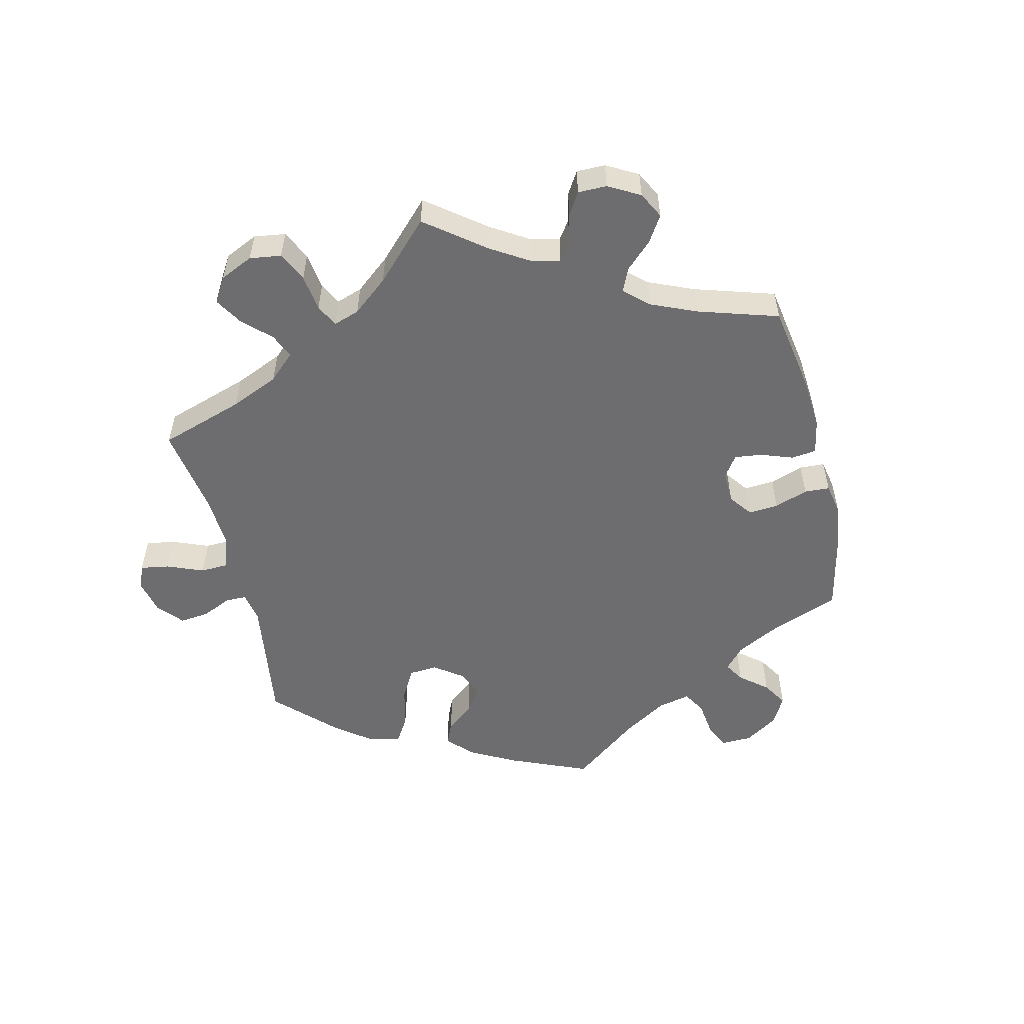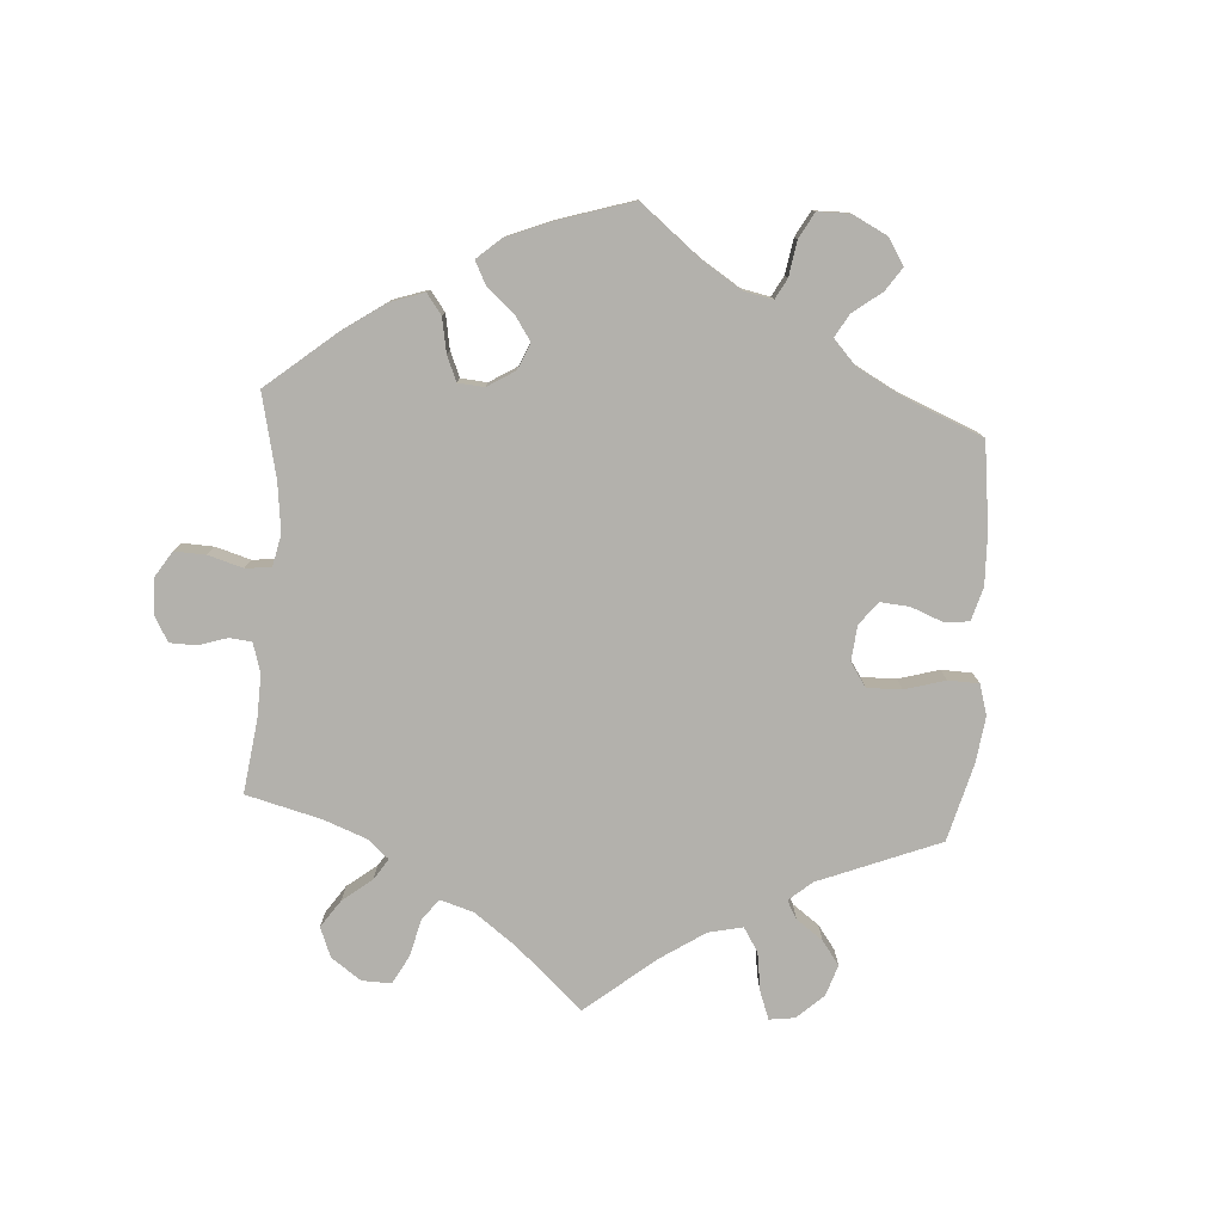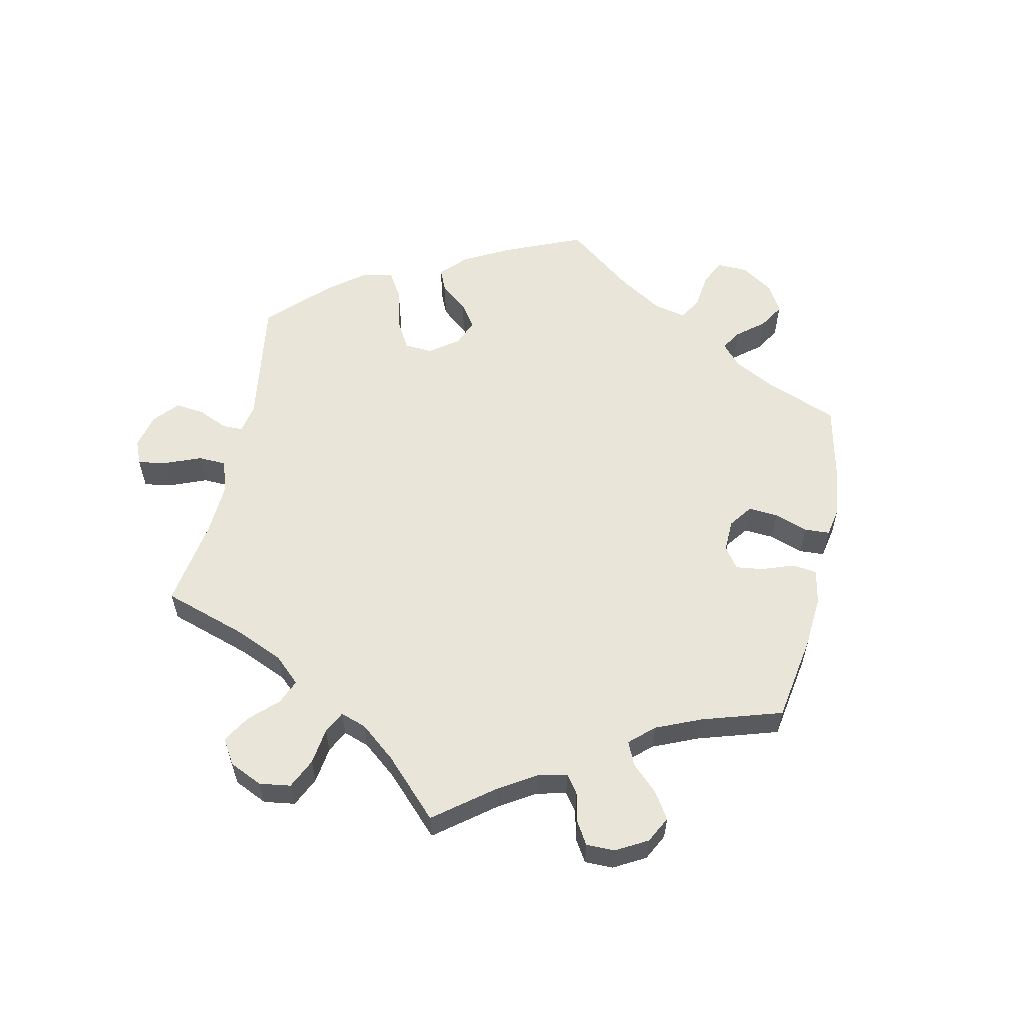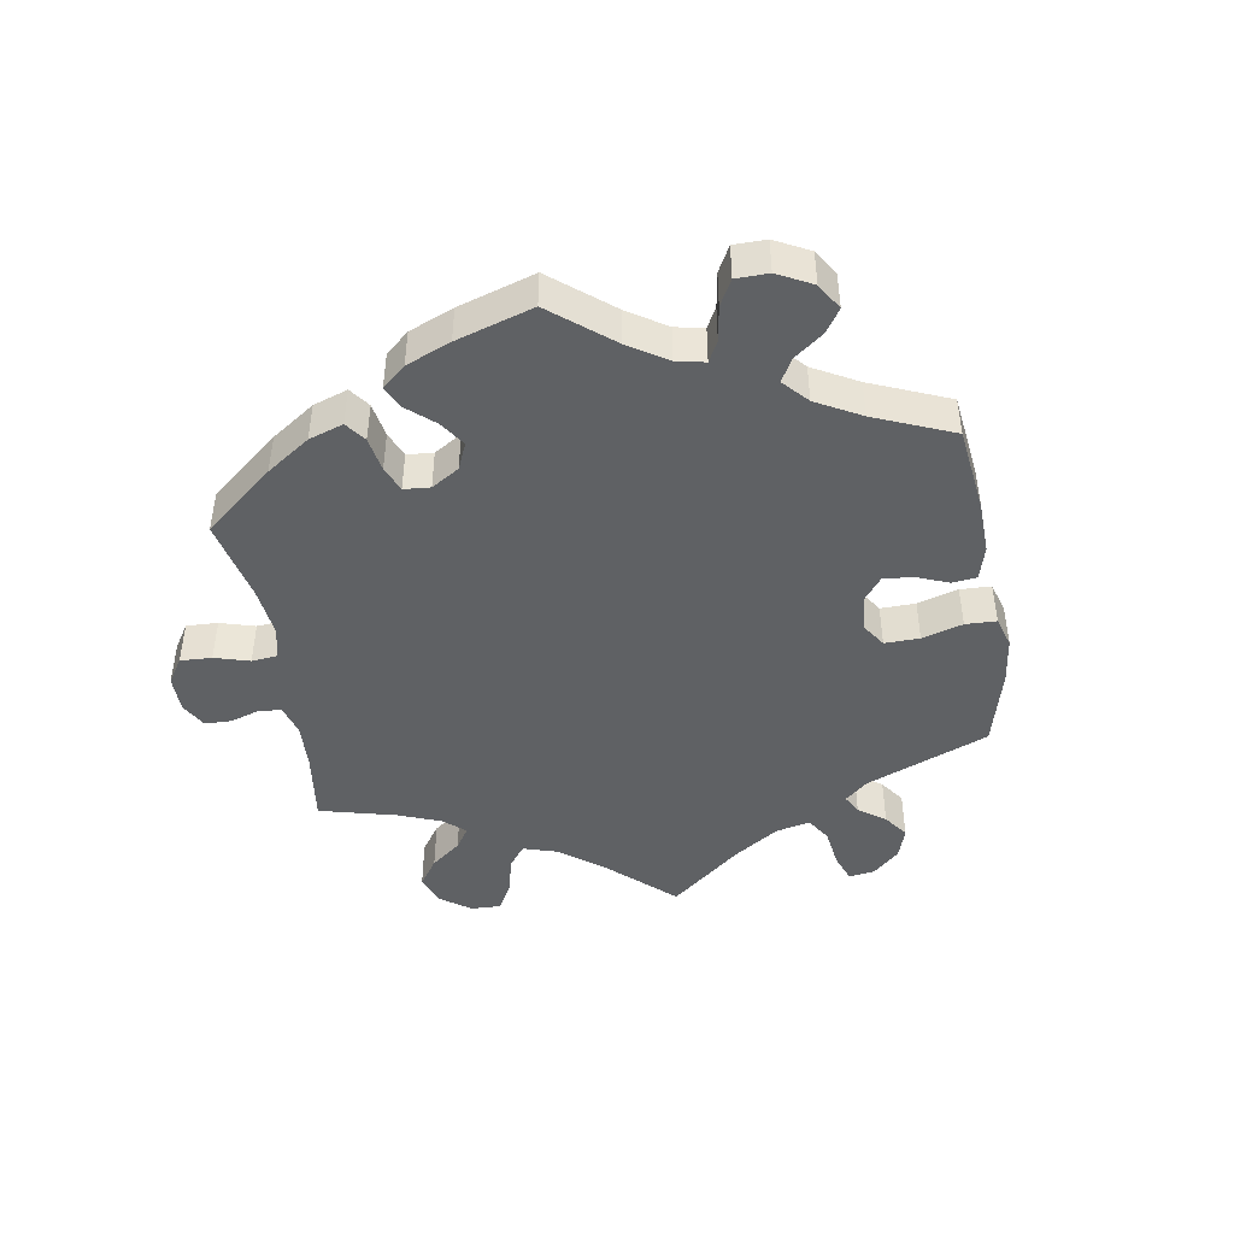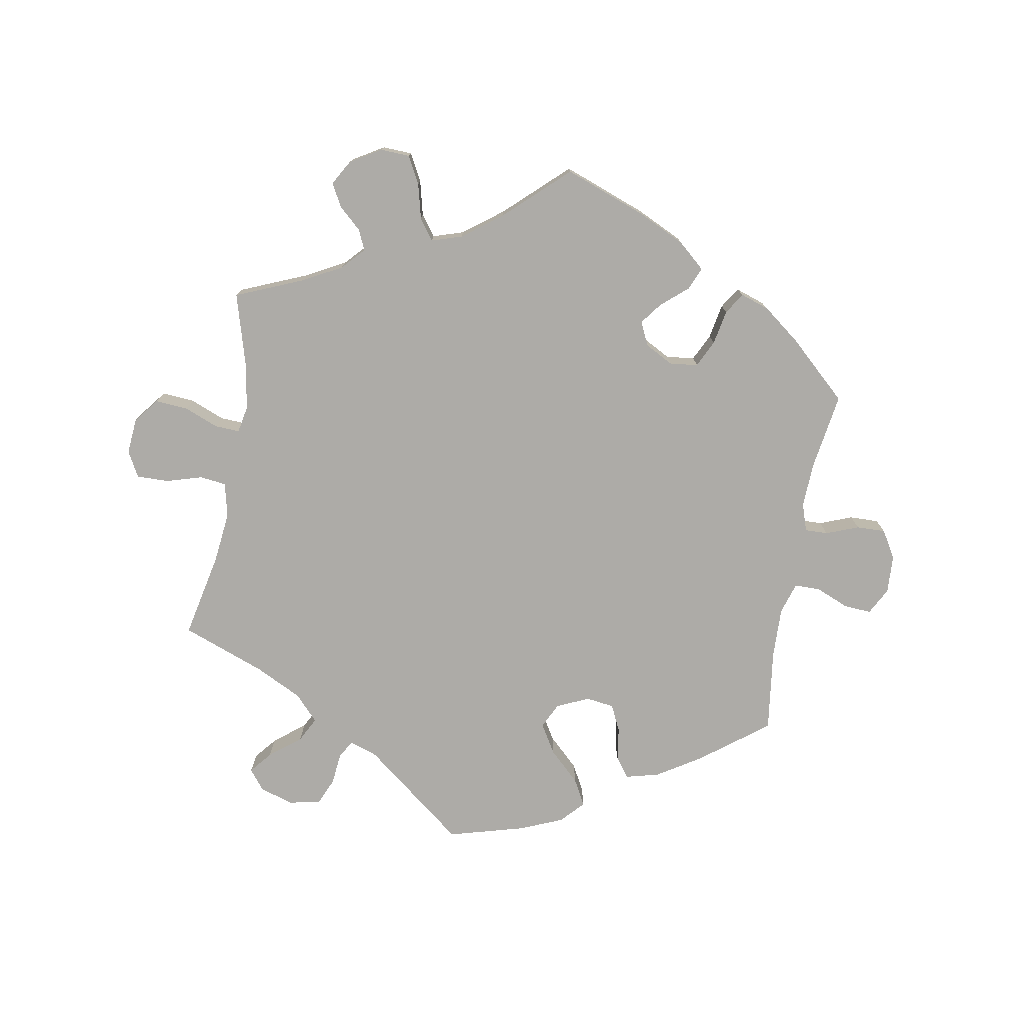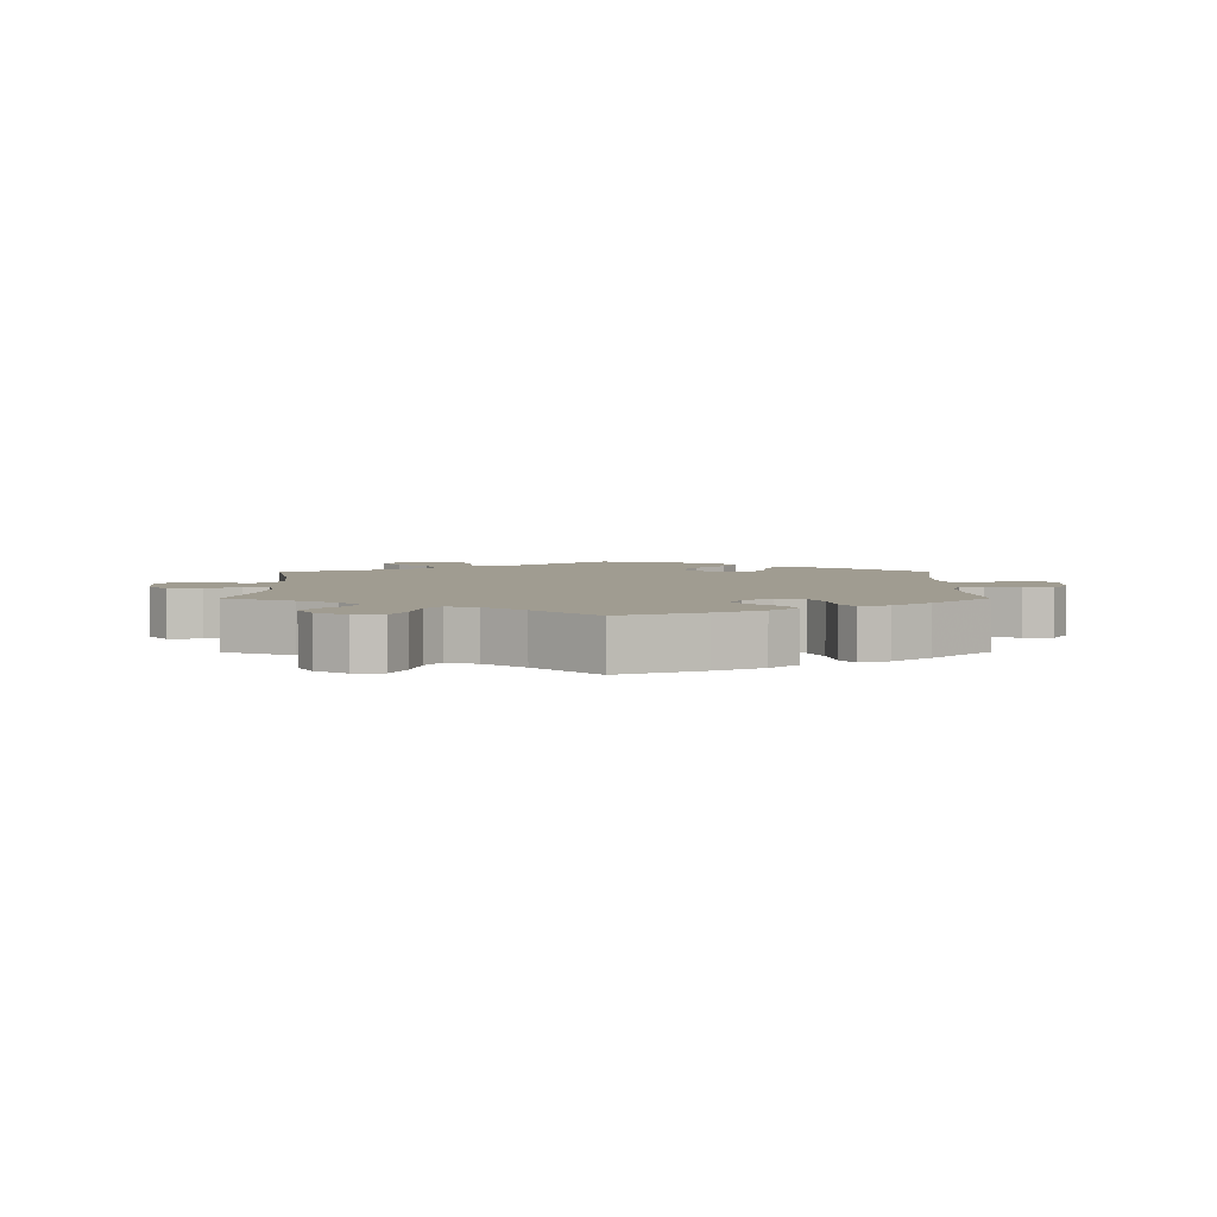
<metadata>
{"format":"obj","ext":"obj","renderer":"f3d","projection":"perspective","resolution":1024,"background":"white","views":[{"elev":-54.1,"azim":-46.6,"up":"+Y"},{"elev":-79.1,"azim":56.0,"up":"+Y"},{"elev":58.4,"azim":-47.9,"up":"+Y"},{"elev":-45.7,"azim":69.4,"up":"+Y"},{"elev":-76.4,"azim":-9.9,"up":"+Y"},{"elev":4.3,"azim":-0.3,"up":"+Y"}]}
</metadata>
<code>
v -0.473 0.07 -0.158
v -0.464 0.07 -0.079
v -0.476 0.07 -0.027
v -0.516 0.07 -0.022
v -0.571 0.07 -0.038
v -0.62 0.07 -0.039
v -0.641 0.07 0
v -0.636 0.07 0.055
v -0.606 0.07 0.093
v -0.556 0.07 0.089
v -0.504 0.07 0.068
v -0.466 0.07 0.066
v -0.458 0.07 0.107
v -0.469 0.07 0.175
v -0.501 0.07 0.289
v -0.397 0.07 0.332
v -0.339 0.07 0.363
v -0.307 0.07 0.397
v -0.321 0.07 0.428
v -0.355 0.07 0.459
v -0.374 0.07 0.494
v -0.352 0.07 0.532
v -0.305 0.07 0.56
v -0.26 0.07 0.558
v -0.238 0.07 0.516
v -0.225 0.07 0.463
v -0.202 0.07 0.431
v -0.155 0.07 0.446
v -0.095 0.07 0.491
v -0.001 0.07 0.578
v 0.125 0.07 0.531
v 0.196 0.07 0.497
v 0.237 0.07 0.461
v 0.222 0.07 0.426
v 0.182 0.07 0.392
v 0.157 0.07 0.359
v 0.174 0.07 0.323
v 0.217 0.07 0.3
v 0.26 0.07 0.305
v 0.28 0.07 0.346
v 0.29 0.07 0.399
v 0.311 0.07 0.431
v 0.355 0.07 0.416
v 0.412 0.07 0.372
v 0.501 0.07 0.29
v 0.483 0.07 0.173
v 0.48 0.07 0.104
v 0.494 0.07 0.062
v 0.529 0.07 0.063
v 0.579 0.07 0.082
v 0.623 0.07 0.083
v 0.648 0.07 0.041
v 0.651 0.07 -0.018
v 0.629 0.07 -0.059
v 0.587 0.07 -0.056
v 0.537 0.07 -0.035
v 0.497 0.07 -0.035
v 0.482 0.07 -0.083
v 0.484 0.07 -0.16
v 0.501 0.07 -0.288
v 0.397 0.07 -0.367
v 0.331 0.07 -0.408
v 0.28 0.07 -0.421
v 0.258 0.07 -0.391
v 0.25 0.07 -0.339
v 0.231 0.07 -0.299
v 0.188 0.07 -0.293
v 0.139 0.07 -0.315
v 0.12 0.07 -0.354
v 0.147 0.07 -0.399
v 0.193 0.07 -0.443
v 0.215 0.07 -0.484
v 0.182 0.07 -0.519
v 0.117 0.07 -0.546
v 0 0.07 -0.578
v -0.155 0.07 -0.456
v -0.198 0.07 -0.441
v -0.214 0.07 -0.468
v -0.219 0.07 -0.517
v -0.237 0.07 -0.558
v -0.285 0.07 -0.568
v -0.337 0.07 -0.552
v -0.361 0.07 -0.521
v -0.333 0.07 -0.487
v -0.286 0.07 -0.45
v -0.266 0.07 -0.412
v -0.302 0.07 -0.373
v -0.374 0.07 -0.337
v -0.501 0.07 -0.289
v -0.473 0 -0.158
v -0.464 0 -0.079
v -0.476 0 -0.027
v -0.516 0 -0.022
v -0.571 0 -0.038
v -0.62 0 -0.039
v -0.641 0 0
v -0.636 0 0.055
v -0.606 0 0.093
v -0.556 0 0.089
v -0.504 0 0.068
v -0.466 0 0.066
v -0.458 0 0.107
v -0.469 0 0.175
v -0.501 0 0.289
v -0.397 0 0.332
v -0.339 0 0.363
v -0.307 0 0.397
v -0.321 0 0.428
v -0.355 0 0.459
v -0.374 0 0.494
v -0.352 0 0.532
v -0.305 0 0.56
v -0.26 0 0.558
v -0.238 0 0.516
v -0.225 0 0.463
v -0.202 0 0.431
v -0.155 0 0.446
v -0.095 0 0.491
v -0.001 0 0.578
v 0.125 0 0.531
v 0.196 0 0.497
v 0.237 0 0.461
v 0.222 0 0.426
v 0.182 0 0.392
v 0.157 0 0.359
v 0.174 0 0.323
v 0.217 0 0.3
v 0.26 0 0.305
v 0.28 0 0.346
v 0.29 0 0.399
v 0.311 0 0.431
v 0.355 0 0.416
v 0.412 0 0.372
v 0.501 0 0.29
v 0.483 0 0.173
v 0.48 0 0.104
v 0.494 0 0.062
v 0.529 0 0.063
v 0.579 0 0.082
v 0.623 0 0.083
v 0.648 0 0.041
v 0.651 0 -0.018
v 0.629 0 -0.059
v 0.587 0 -0.056
v 0.537 0 -0.035
v 0.497 0 -0.035
v 0.482 0 -0.083
v 0.484 0 -0.16
v 0.501 0 -0.288
v 0.397 0 -0.367
v 0.331 0 -0.408
v 0.28 0 -0.421
v 0.258 0 -0.391
v 0.25 0 -0.339
v 0.231 0 -0.299
v 0.188 0 -0.293
v 0.139 0 -0.315
v 0.12 0 -0.354
v 0.147 0 -0.399
v 0.193 0 -0.443
v 0.215 0 -0.484
v 0.182 0 -0.519
v 0.117 0 -0.546
v 0 0 -0.578
v -0.155 0 -0.456
v -0.198 0 -0.441
v -0.214 0 -0.468
v -0.219 0 -0.517
v -0.237 0 -0.558
v -0.285 0 -0.568
v -0.337 0 -0.552
v -0.361 0 -0.521
v -0.333 0 -0.487
v -0.286 0 -0.45
v -0.266 0 -0.412
v -0.302 0 -0.373
v -0.374 0 -0.337
v -0.501 0 -0.289
f 88 89 1
f 87 88 1 2
f 86 87 2 3
f 82 83 84 85
f 82 85 86
f 81 82 86
f 78 79 80 81
f 77 78 81 86
f 76 77 86 3
f 74 75 76 3
f 70 71 72 73
f 69 70 73 74
f 62 63 64 65
f 62 65 66
f 59 60 61 62
f 58 59 62 66
f 57 58 66 67
f 53 54 55 56
f 53 56 57
f 52 53 57
f 49 50 51 52
f 48 49 52 57
f 47 48 57 67
f 43 44 45 46
f 40 41 42 43
f 39 40 43 46
f 38 39 46 47
f 32 33 34 35
f 32 35 36
f 29 30 31 32
f 28 29 32 36
f 27 28 36 37
f 23 24 25 26
f 23 26 27
f 22 23 27
f 19 20 21 22
f 18 19 22 27
f 17 18 27 37
f 14 15 16
f 13 14 16 17
f 12 13 17 37
f 8 9 10 11
f 8 11 12
f 7 8 12
f 4 5 6 7
f 3 4 7 12
f 69 74 3 12
f 38 47 67 68
f 38 68 69
f 12 37 38 69
f 90 178 177
f 91 90 177 176
f 92 91 176 175
f 174 173 172 171
f 175 174 171
f 175 171 170
f 170 169 168 167
f 175 170 167 166
f 92 175 166 165
f 92 165 164 163
f 162 161 160 159
f 163 162 159 158
f 154 153 152 151
f 155 154 151
f 151 150 149 148
f 155 151 148 147
f 156 155 147 146
f 145 144 143 142
f 146 145 142
f 146 142 141
f 141 140 139 138
f 146 141 138 137
f 156 146 137 136
f 135 134 133 132
f 132 131 130 129
f 135 132 129 128
f 136 135 128 127
f 124 123 122 121
f 125 124 121
f 121 120 119 118
f 125 121 118 117
f 126 125 117 116
f 115 114 113 112
f 116 115 112
f 116 112 111
f 111 110 109 108
f 116 111 108 107
f 126 116 107 106
f 105 104 103
f 106 105 103 102
f 126 106 102 101
f 100 99 98 97
f 101 100 97
f 101 97 96
f 96 95 94 93
f 101 96 93 92
f 101 92 163 158
f 157 156 136 127
f 158 157 127
f 158 127 126 101
f 1 90 91 2
f 2 91 92 3
f 3 92 93 4
f 4 93 94 5
f 5 94 95 6
f 6 95 96 7
f 7 96 97 8
f 8 97 98 9
f 9 98 99 10
f 10 99 100 11
f 11 100 101 12
f 12 101 102 13
f 13 102 103 14
f 14 103 104 15
f 15 104 105 16
f 16 105 106 17
f 17 106 107 18
f 18 107 108 19
f 19 108 109 20
f 20 109 110 21
f 21 110 111 22
f 22 111 112 23
f 23 112 113 24
f 24 113 114 25
f 25 114 115 26
f 26 115 116 27
f 27 116 117 28
f 28 117 118 29
f 29 118 119 30
f 30 119 120 31
f 31 120 121 32
f 32 121 122 33
f 33 122 123 34
f 34 123 124 35
f 35 124 125 36
f 36 125 126 37
f 37 126 127 38
f 38 127 128 39
f 39 128 129 40
f 40 129 130 41
f 41 130 131 42
f 42 131 132 43
f 43 132 133 44
f 44 133 134 45
f 45 134 135 46
f 46 135 136 47
f 47 136 137 48
f 48 137 138 49
f 49 138 139 50
f 50 139 140 51
f 51 140 141 52
f 52 141 142 53
f 53 142 143 54
f 54 143 144 55
f 55 144 145 56
f 56 145 146 57
f 57 146 147 58
f 58 147 148 59
f 59 148 149 60
f 60 149 150 61
f 61 150 151 62
f 62 151 152 63
f 63 152 153 64
f 64 153 154 65
f 65 154 155 66
f 66 155 156 67
f 67 156 157 68
f 68 157 158 69
f 69 158 159 70
f 70 159 160 71
f 71 160 161 72
f 72 161 162 73
f 73 162 163 74
f 74 163 164 75
f 75 164 165 76
f 76 165 166 77
f 77 166 167 78
f 78 167 168 79
f 79 168 169 80
f 80 169 170 81
f 81 170 171 82
f 82 171 172 83
f 83 172 173 84
f 84 173 174 85
f 85 174 175 86
f 86 175 176 87
f 87 176 177 88
f 88 177 178 89
f 89 178 90 1

</code>
